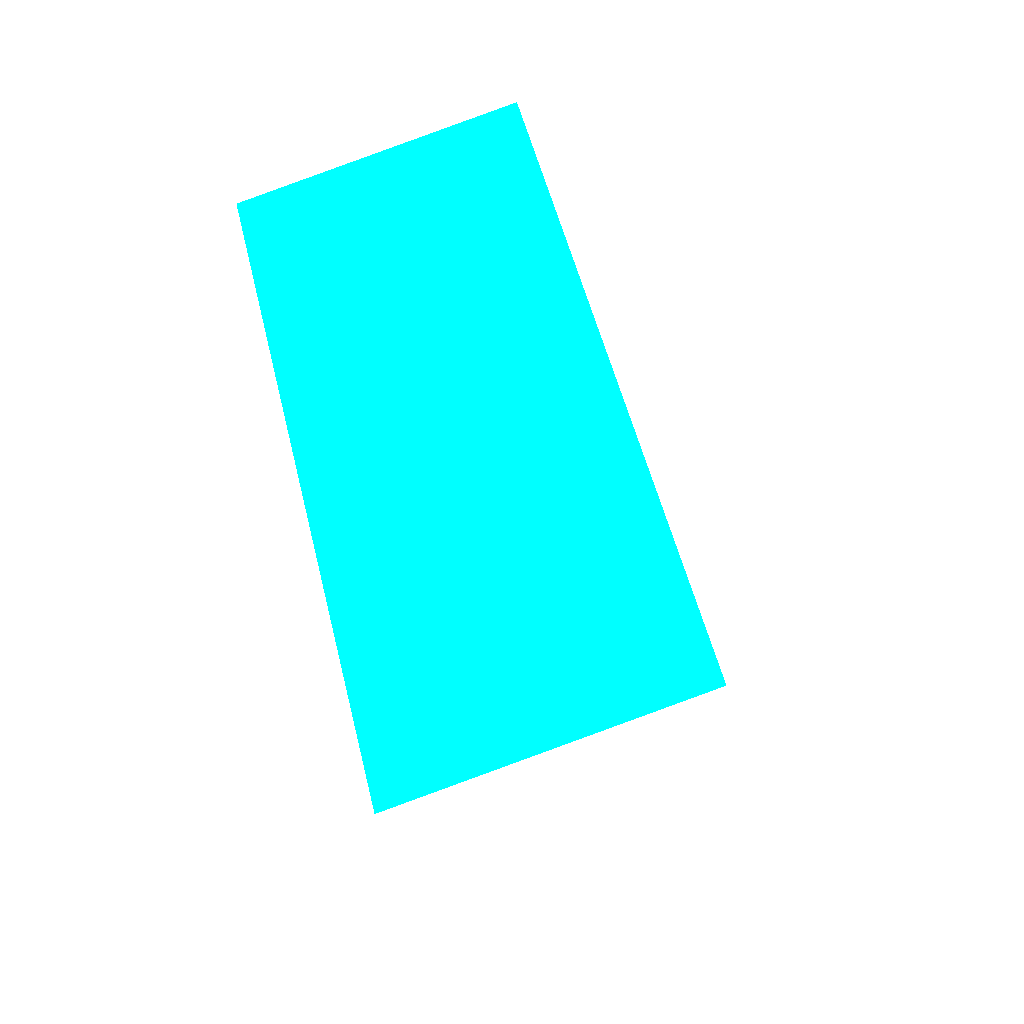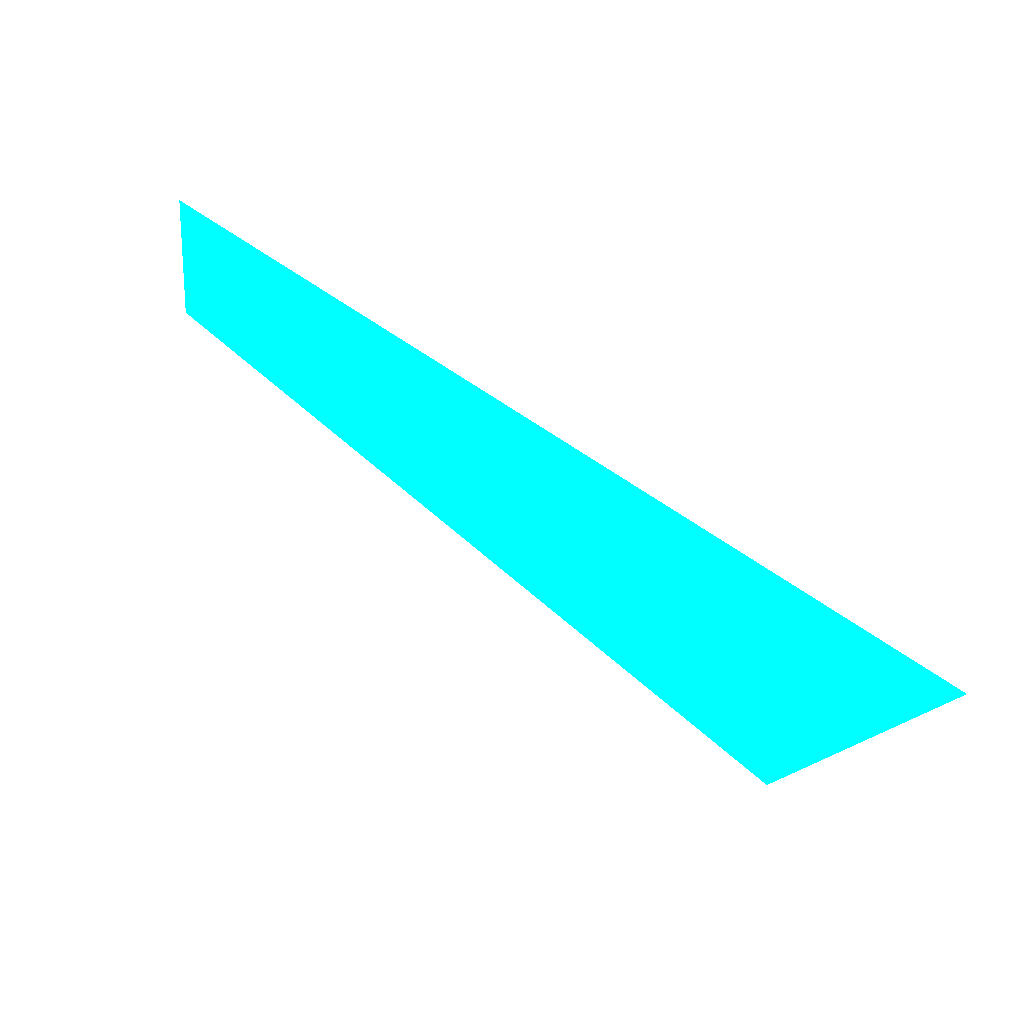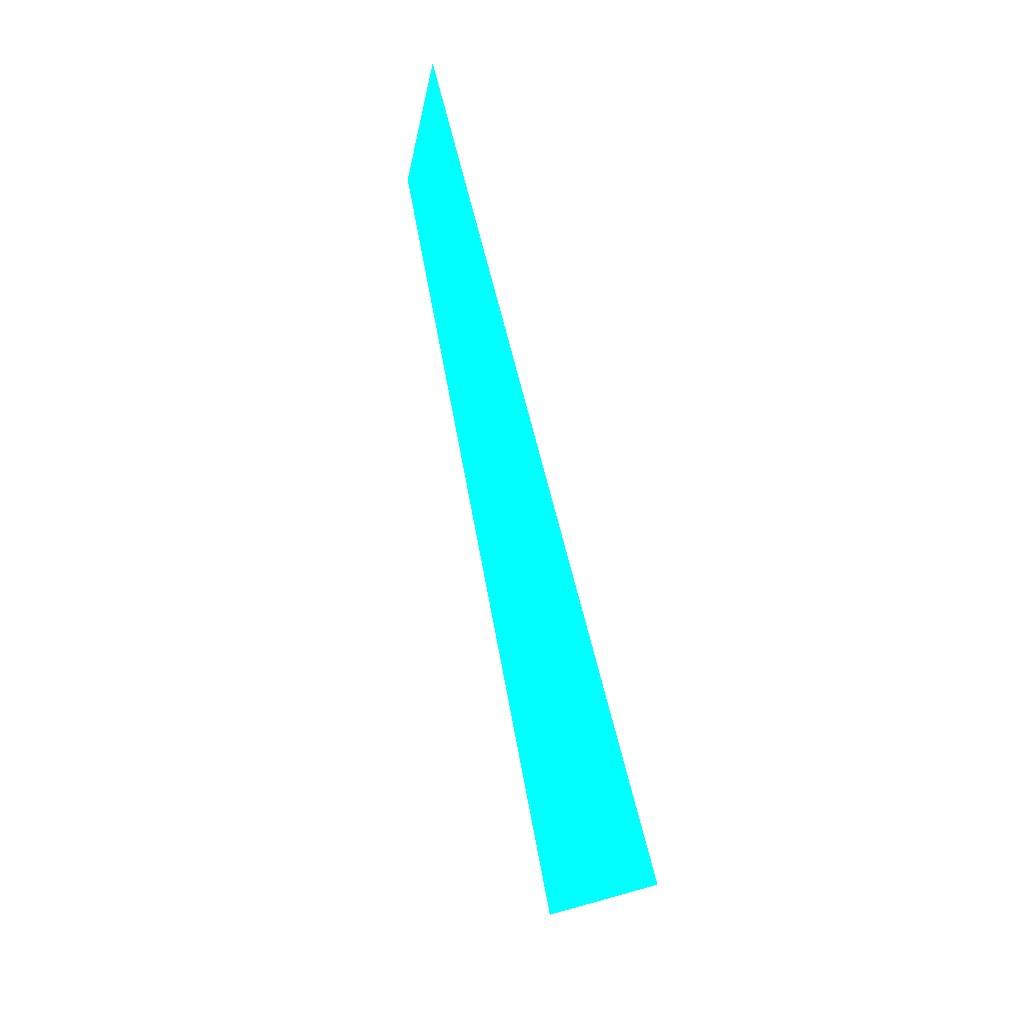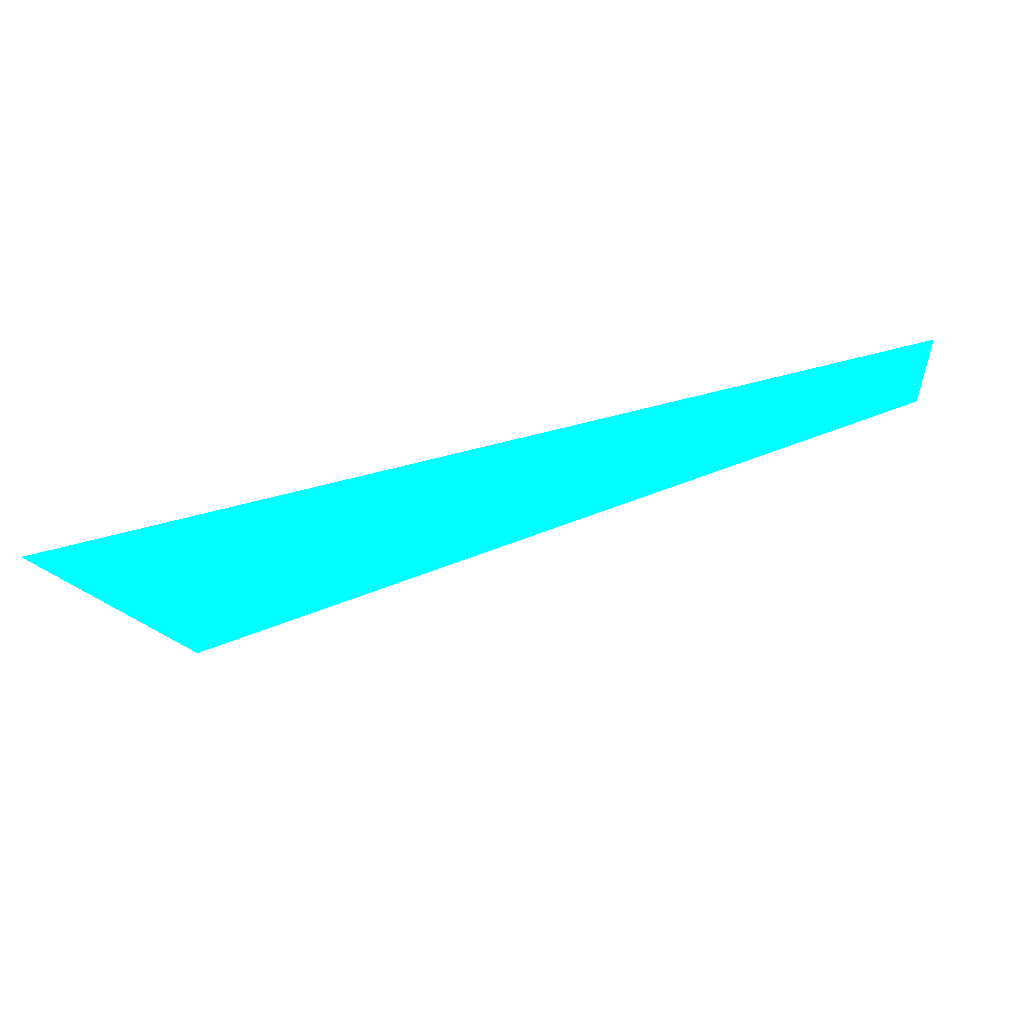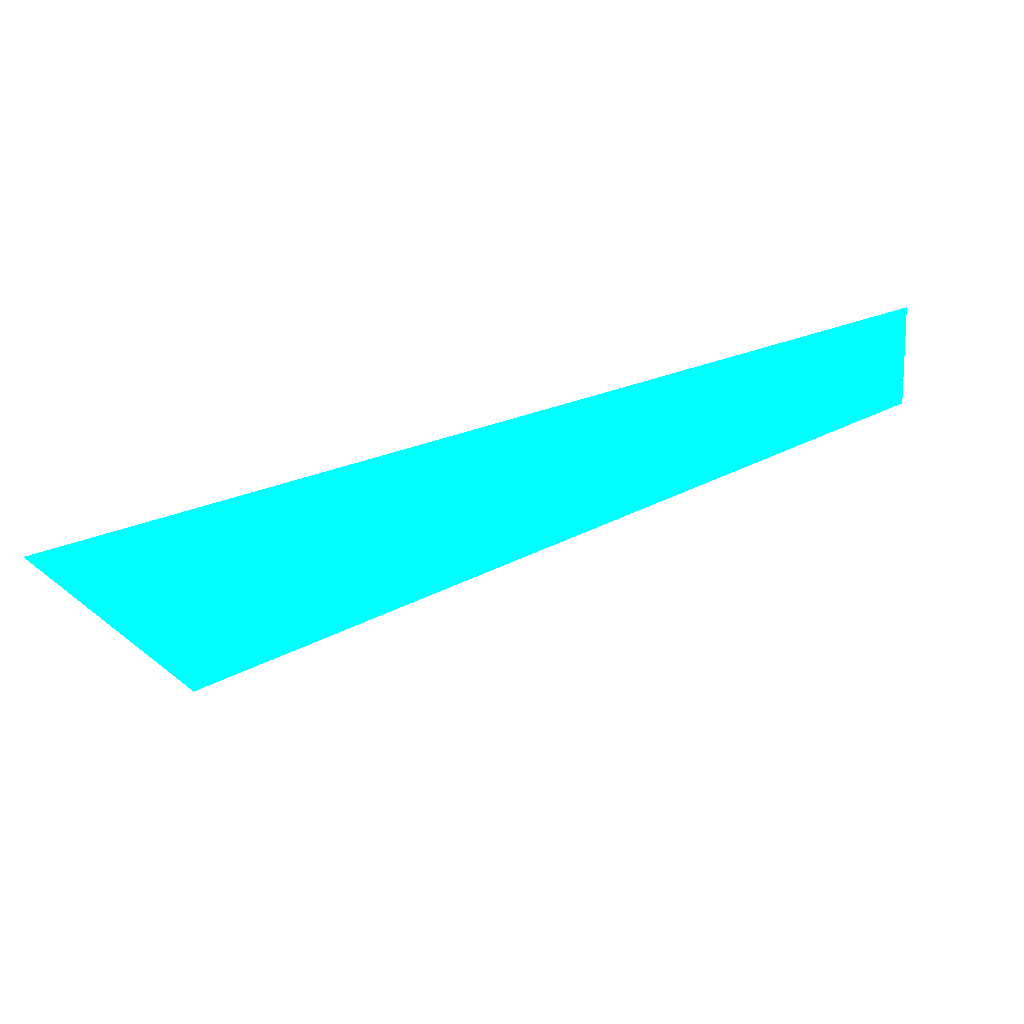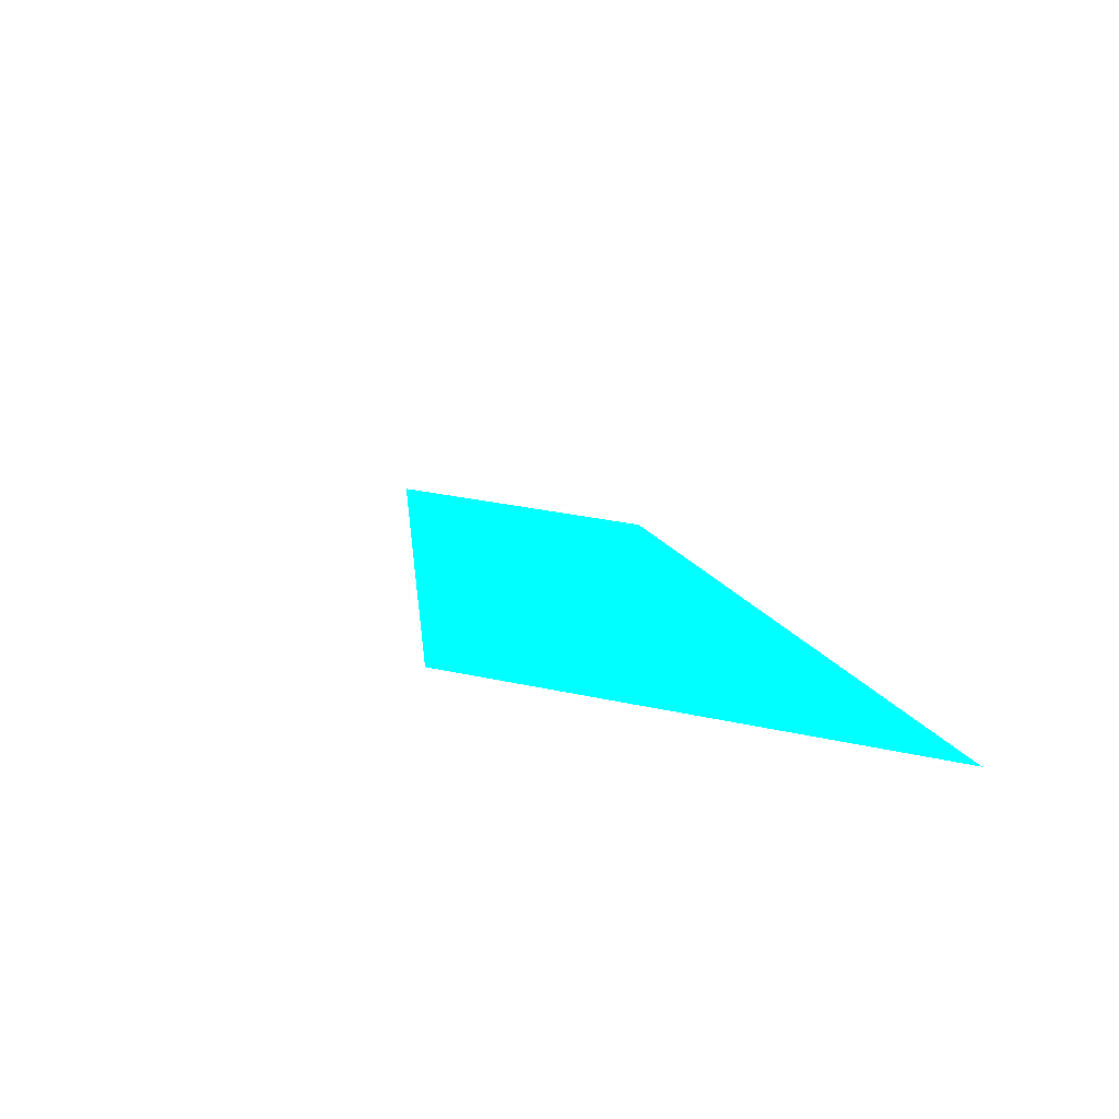
<metadata>
{"format":"obj","ext":"obj","renderer":"f3d","projection":"perspective","resolution":1024,"background":"white","views":[{"elev":-39.6,"azim":96.3,"up":"+Y"},{"elev":69.7,"azim":-133.6,"up":"+Z"},{"elev":65.1,"azim":-90.3,"up":"+Z"},{"elev":68.7,"azim":-3.6,"up":"+Z"},{"elev":57.3,"azim":-6.5,"up":"+Z"},{"elev":1.2,"azim":-107.4,"up":"+Y"}]}
</metadata>
<code>
o geometry_0
v 6.125e+05 5.855e+06 658 0 1 1
v 6.125e+05 5.855e+06 658 0 1 1
v 6.125e+05 5.855e+06 664 0 1 1
v 6.125e+05 5.855e+06 664 0 1 1
v 6.125e+05 5.855e+06 660.3 0 1 1
v 6.125e+05 5.855e+06 660.3 0 1 1
f 2 4 3
f 1 5 2
f 2 5 6
f 2 6 4
f 5 3 4
f 5 4 6
f 1 2 3
f 1 3 5

</code>
